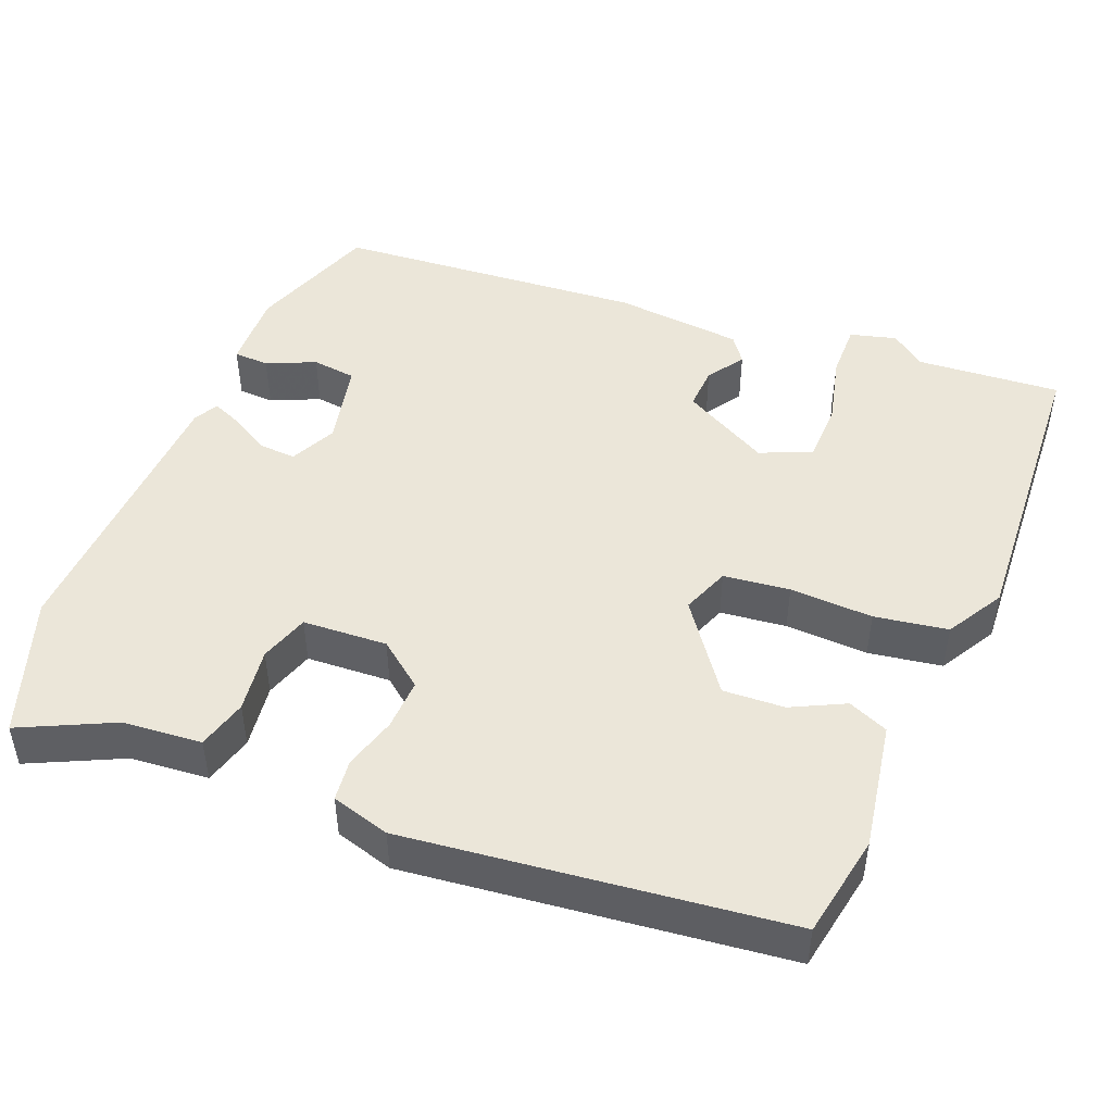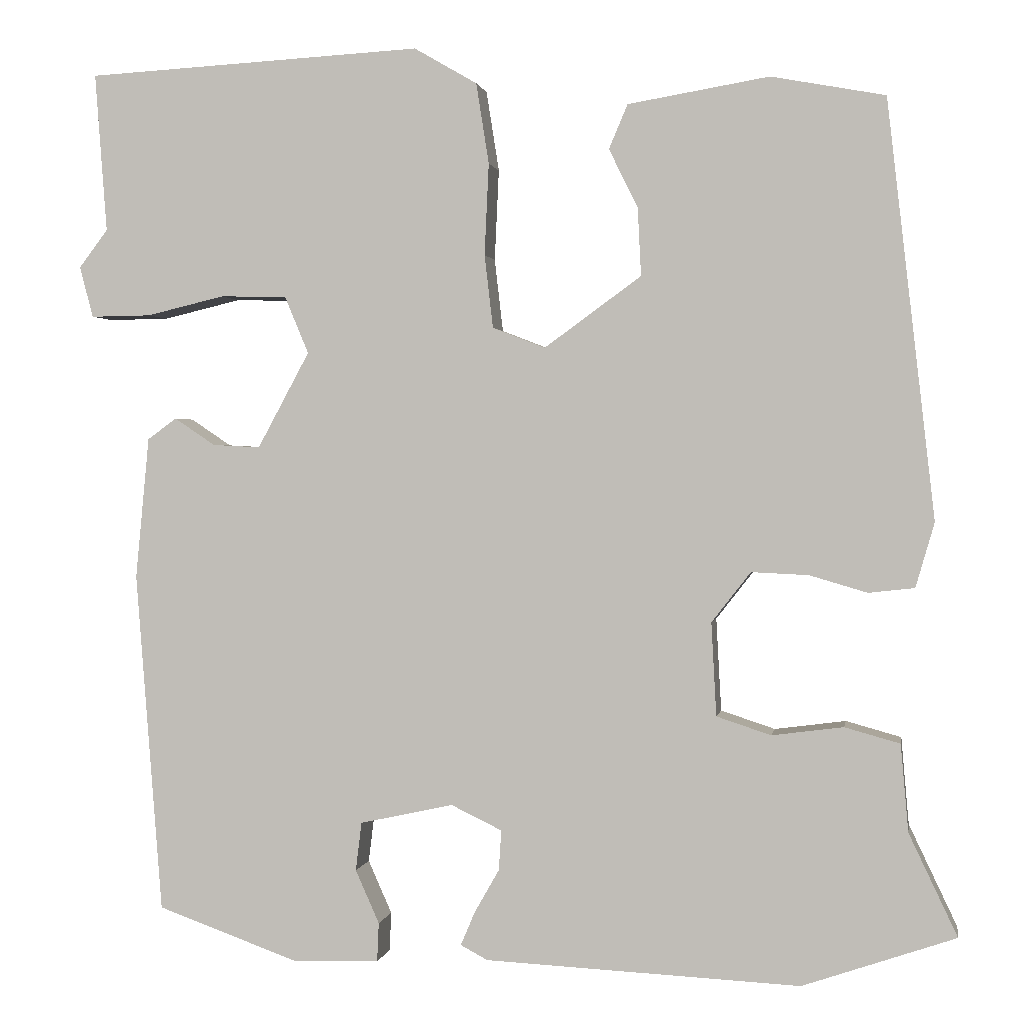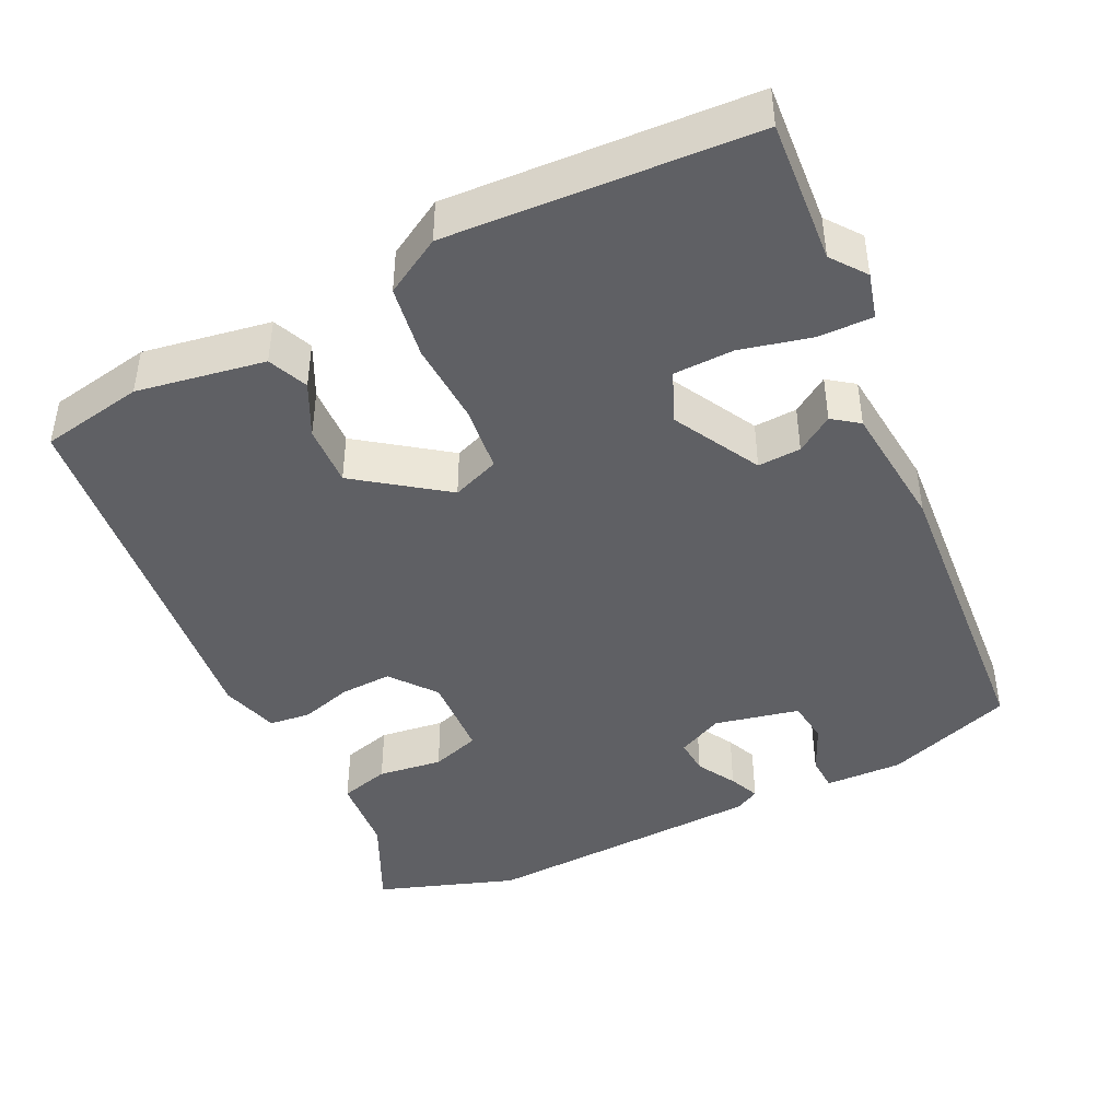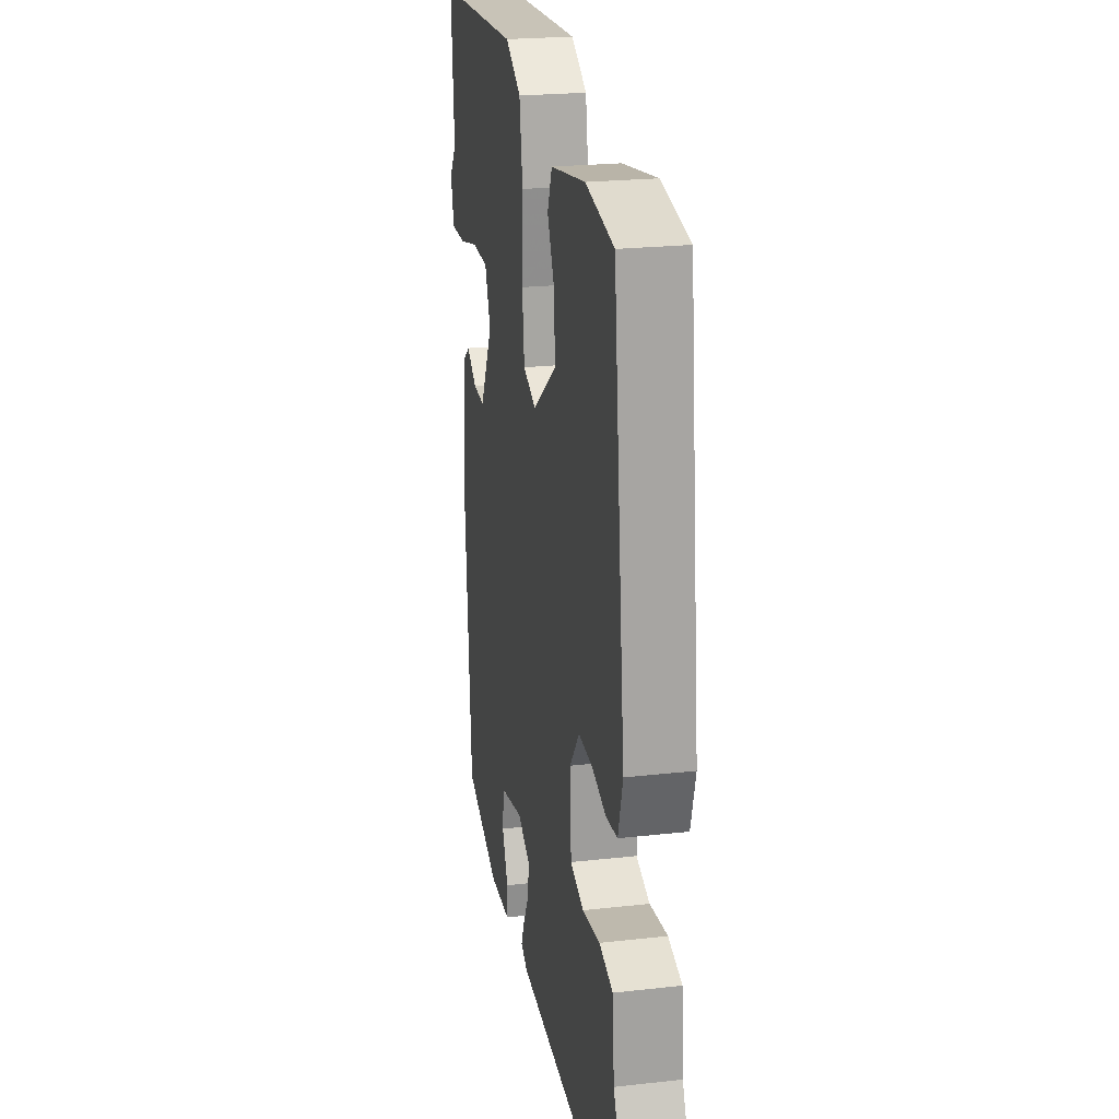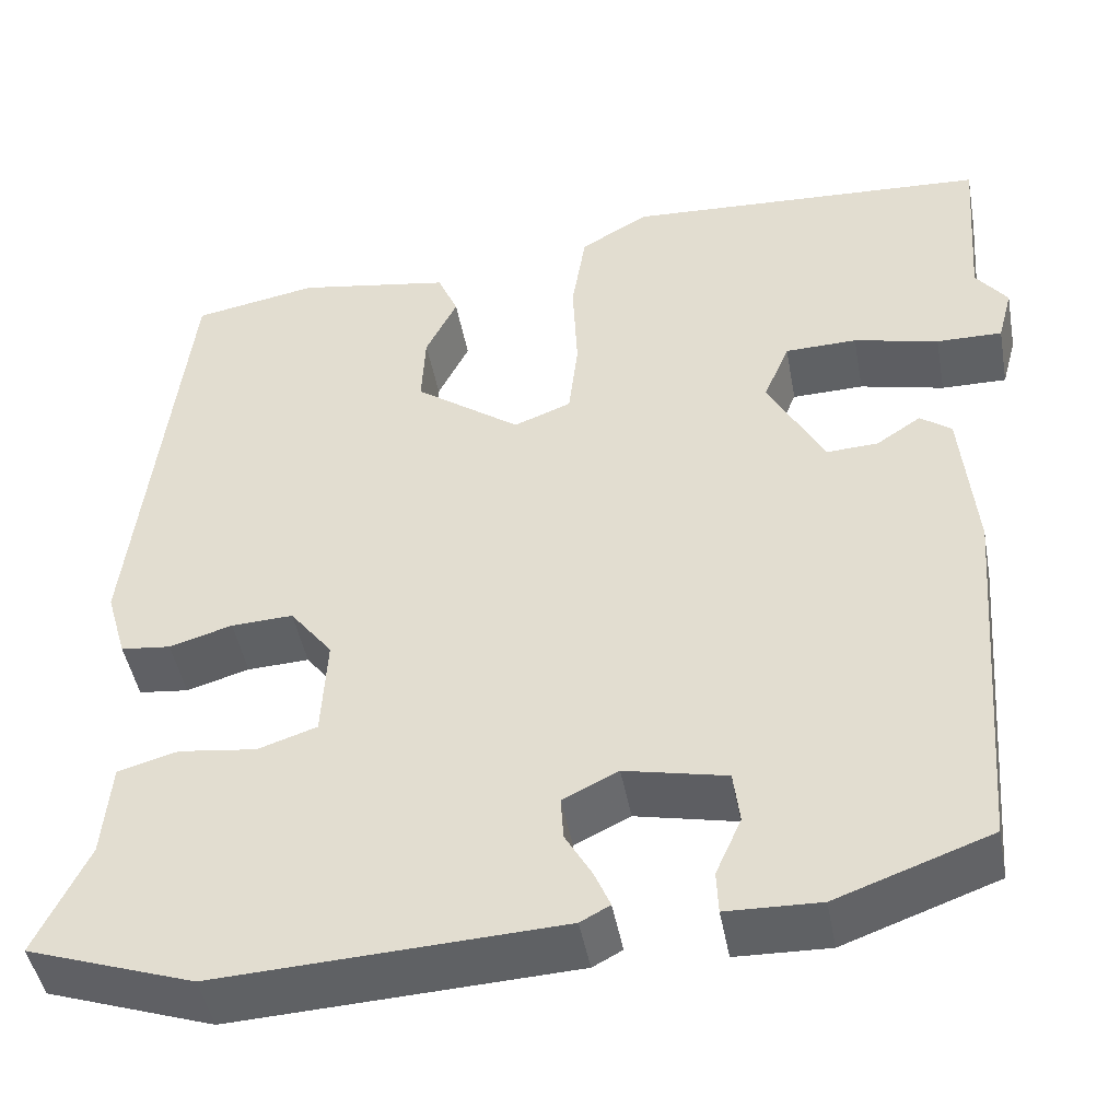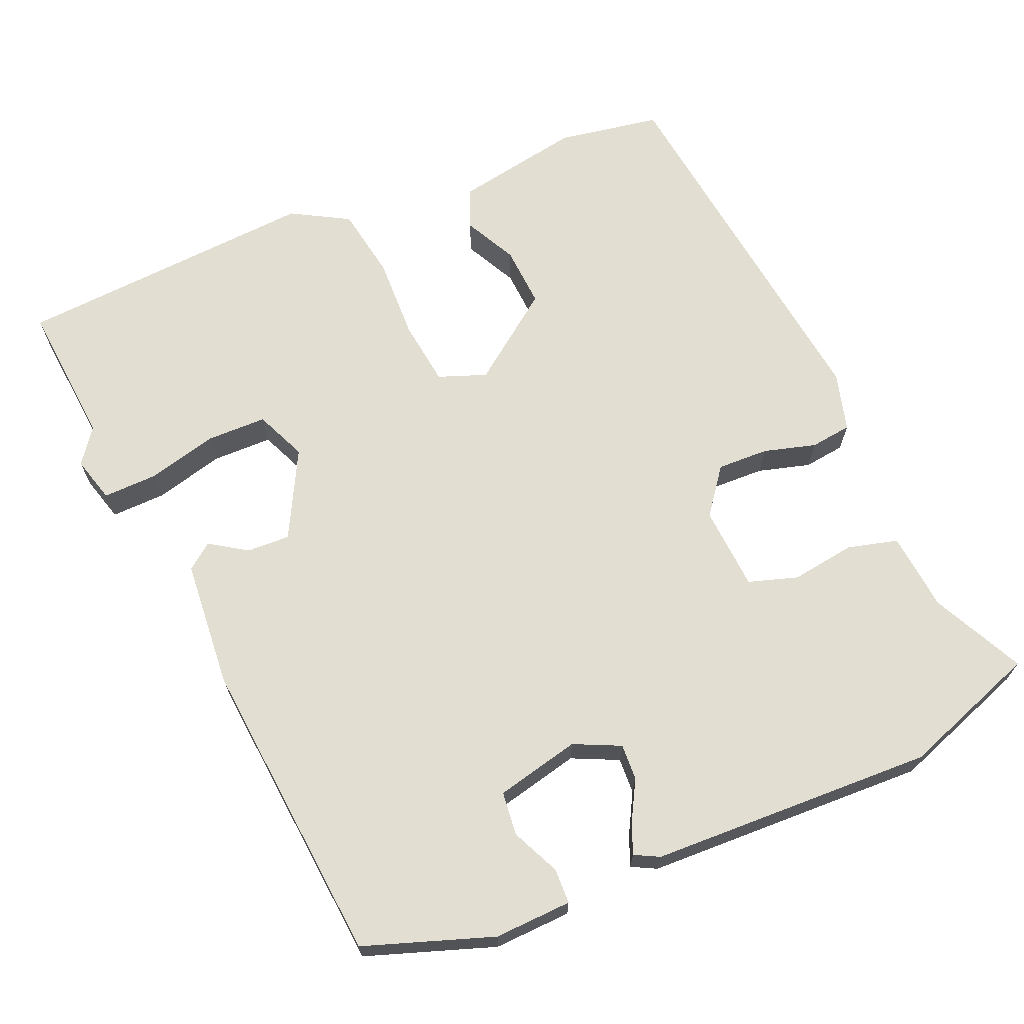
<metadata>
{"format":"obj","ext":"obj","renderer":"f3d","projection":"perspective","resolution":1024,"background":"white","views":[{"elev":47.5,"azim":-68.2,"up":"+Y"},{"elev":1.1,"azim":-170.5,"up":"+Z"},{"elev":-43.7,"azim":25.8,"up":"+Y"},{"elev":22.9,"azim":-100.8,"up":"+Z"},{"elev":-46.0,"azim":10.4,"up":"+Z"},{"elev":67.8,"azim":156.2,"up":"+Y"}]}
</metadata>
<code>
v -0.448 0.07 0.481
v -0.314 0.07 0.506
v -0.148 0.07 0.478
v -0.126 0.07 0.426
v -0.16 0.07 0.357
v -0.164 0.07 0.277
v -0.05 0.07 0.194
v 0.012 0.07 0.218
v 0.022 0.07 0.304
v 0.017 0.07 0.412
v 0.032 0.07 0.507
v 0.106 0.07 0.55
v 0.502 0.07 0.528
v 0.488 0.07 0.341
v 0.522 0.07 0.296
v 0.506 0.07 0.236
v 0.435 0.07 0.237
v 0.343 0.07 0.259
v 0.265 0.07 0.257
v 0.237 0.07 0.19
v 0.298 0.07 0.077
v 0.354 0.07 0.08
v 0.402 0.07 0.112
v 0.436 0.07 0.087
v 0.452 0.07 -0.08
v 0.421 0.07 -0.482
v 0.254 0.07 -0.542
v 0.153 0.07 -0.539
v 0.151 0.07 -0.493
v 0.179 0.07 -0.43
v 0.172 0.07 -0.373
v 0.062 0.07 -0.349
v 0.002 0.07 -0.378
v 0.005 0.07 -0.425
v 0.034 0.07 -0.476
v 0.051 0.07 -0.516
v 0.019 0.07 -0.533
v -0.352 0.07 -0.551
v -0.532 0.07 -0.489
v -0.475 0.07 -0.369
v -0.466 0.07 -0.266
v -0.401 0.07 -0.248
v -0.317 0.07 -0.259
v -0.253 0.07 -0.238
v -0.247 0.07 -0.128
v -0.293 0.07 -0.069
v -0.36 0.07 -0.072
v -0.428 0.07 -0.092
v -0.482 0.07 -0.086
v -0.504 0.07 -0.01
v -0.448 0 0.481
v -0.314 0 0.506
v -0.148 0 0.478
v -0.126 0 0.426
v -0.16 0 0.357
v -0.164 0 0.277
v -0.05 0 0.194
v 0.012 0 0.218
v 0.022 0 0.304
v 0.017 0 0.412
v 0.032 0 0.507
v 0.106 0 0.55
v 0.502 0 0.528
v 0.488 0 0.341
v 0.522 0 0.296
v 0.506 0 0.236
v 0.435 0 0.237
v 0.343 0 0.259
v 0.265 0 0.257
v 0.237 0 0.19
v 0.298 0 0.077
v 0.354 0 0.08
v 0.402 0 0.112
v 0.436 0 0.087
v 0.452 0 -0.08
v 0.421 0 -0.482
v 0.254 0 -0.542
v 0.153 0 -0.539
v 0.151 0 -0.493
v 0.179 0 -0.43
v 0.172 0 -0.373
v 0.062 0 -0.349
v 0.002 0 -0.378
v 0.005 0 -0.425
v 0.034 0 -0.476
v 0.051 0 -0.516
v 0.019 0 -0.533
v -0.352 0 -0.551
v -0.532 0 -0.489
v -0.475 0 -0.369
v -0.466 0 -0.266
v -0.401 0 -0.248
v -0.317 0 -0.259
v -0.253 0 -0.238
v -0.247 0 -0.128
v -0.293 0 -0.069
v -0.36 0 -0.072
v -0.428 0 -0.092
v -0.482 0 -0.086
v -0.504 0 -0.01
f 47 48 49 50
f 46 47 50 1
f 45 46 1 2
f 40 41 42 43
f 40 43 44
f 39 40 44
f 38 39 44
f 37 38 44
f 34 35 36 37
f 34 37 44 45
f 27 28 29 30
f 27 30 31
f 26 27 31
f 25 26 31
f 22 23 24 25
f 21 22 25 31
f 20 21 31 32
f 15 16 17 18
f 14 15 18 19
f 13 14 19
f 12 13 19
f 9 10 11 12
f 8 9 12 19
f 7 8 19 20
f 2 3 4 5
f 2 5 6
f 33 34 45 2
f 7 20 32 33
f 6 7 33
f 2 6 33
f 100 99 98 97
f 51 100 97 96
f 52 51 96 95
f 93 92 91 90
f 94 93 90
f 94 90 89
f 94 89 88
f 94 88 87
f 87 86 85 84
f 95 94 87 84
f 80 79 78 77
f 81 80 77
f 81 77 76
f 81 76 75
f 75 74 73 72
f 81 75 72 71
f 82 81 71 70
f 68 67 66 65
f 69 68 65 64
f 69 64 63
f 69 63 62
f 62 61 60 59
f 69 62 59 58
f 70 69 58 57
f 55 54 53 52
f 56 55 52
f 52 95 84 83
f 83 82 70 57
f 83 57 56
f 83 56 52
f 1 51 52 2
f 2 52 53 3
f 3 53 54 4
f 4 54 55 5
f 5 55 56 6
f 6 56 57 7
f 7 57 58 8
f 8 58 59 9
f 9 59 60 10
f 10 60 61 11
f 11 61 62 12
f 12 62 63 13
f 13 63 64 14
f 14 64 65 15
f 15 65 66 16
f 16 66 67 17
f 17 67 68 18
f 18 68 69 19
f 19 69 70 20
f 20 70 71 21
f 21 71 72 22
f 22 72 73 23
f 23 73 74 24
f 24 74 75 25
f 25 75 76 26
f 26 76 77 27
f 27 77 78 28
f 28 78 79 29
f 29 79 80 30
f 30 80 81 31
f 31 81 82 32
f 32 82 83 33
f 33 83 84 34
f 34 84 85 35
f 35 85 86 36
f 36 86 87 37
f 37 87 88 38
f 38 88 89 39
f 39 89 90 40
f 40 90 91 41
f 41 91 92 42
f 42 92 93 43
f 43 93 94 44
f 44 94 95 45
f 45 95 96 46
f 46 96 97 47
f 47 97 98 48
f 48 98 99 49
f 49 99 100 50
f 50 100 51 1

</code>
